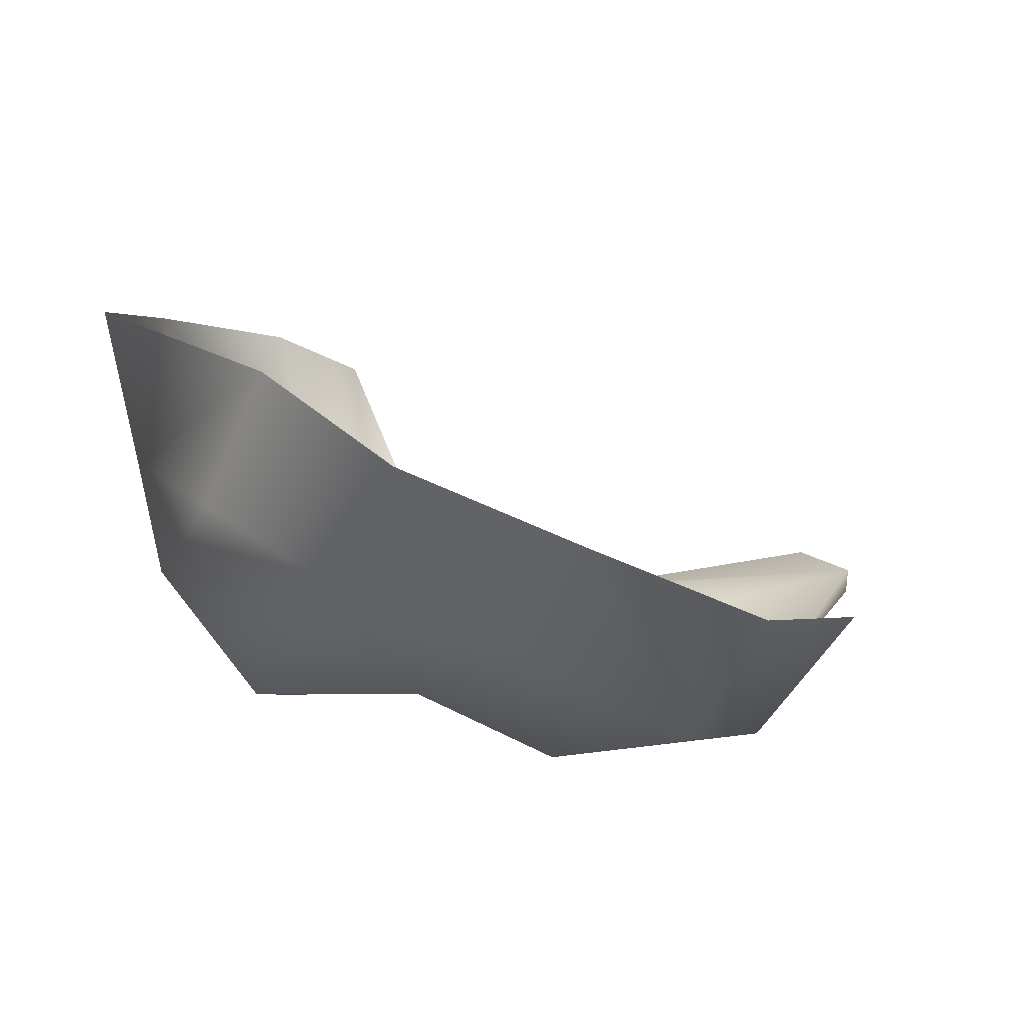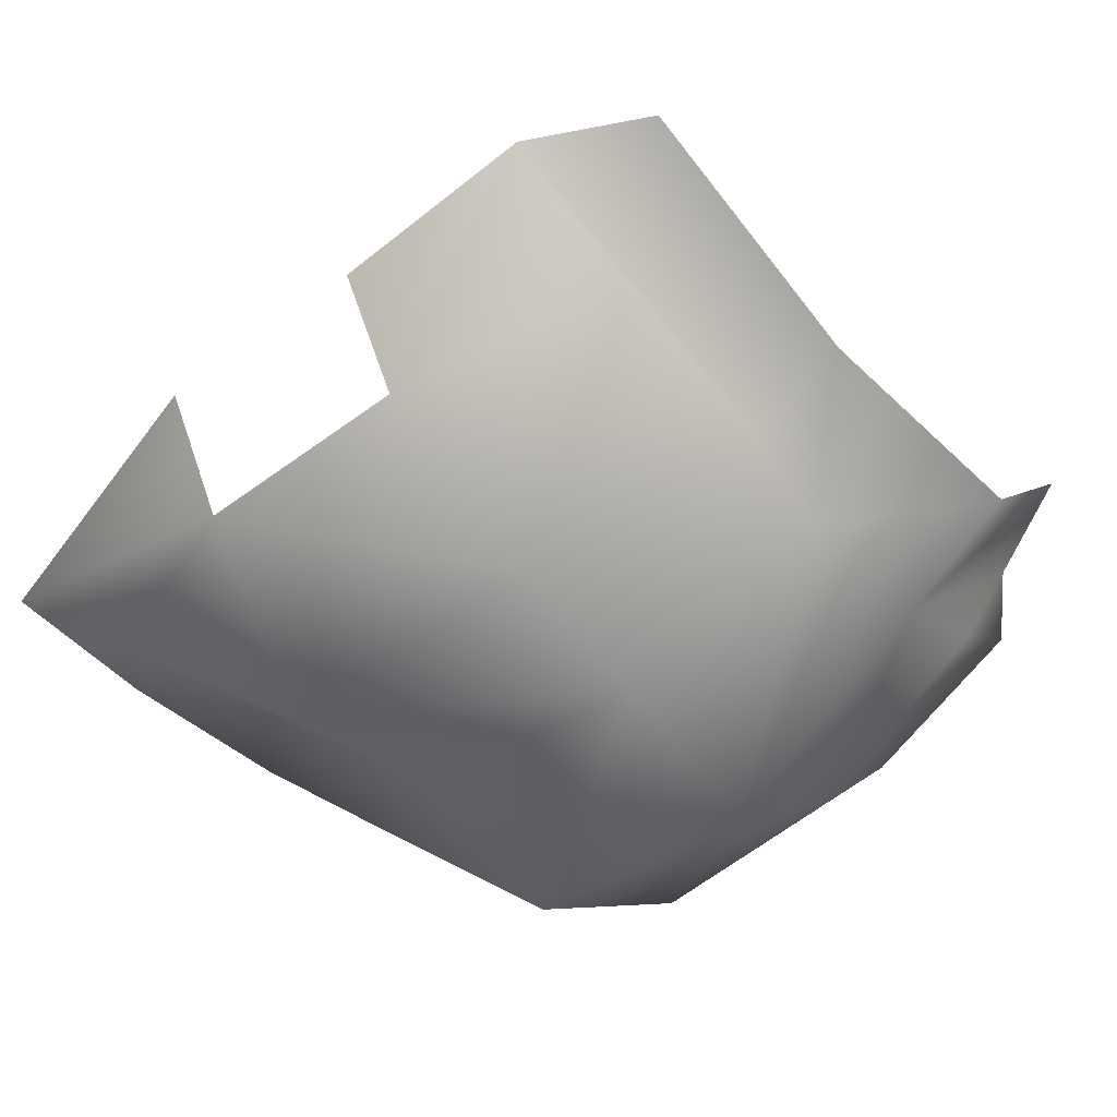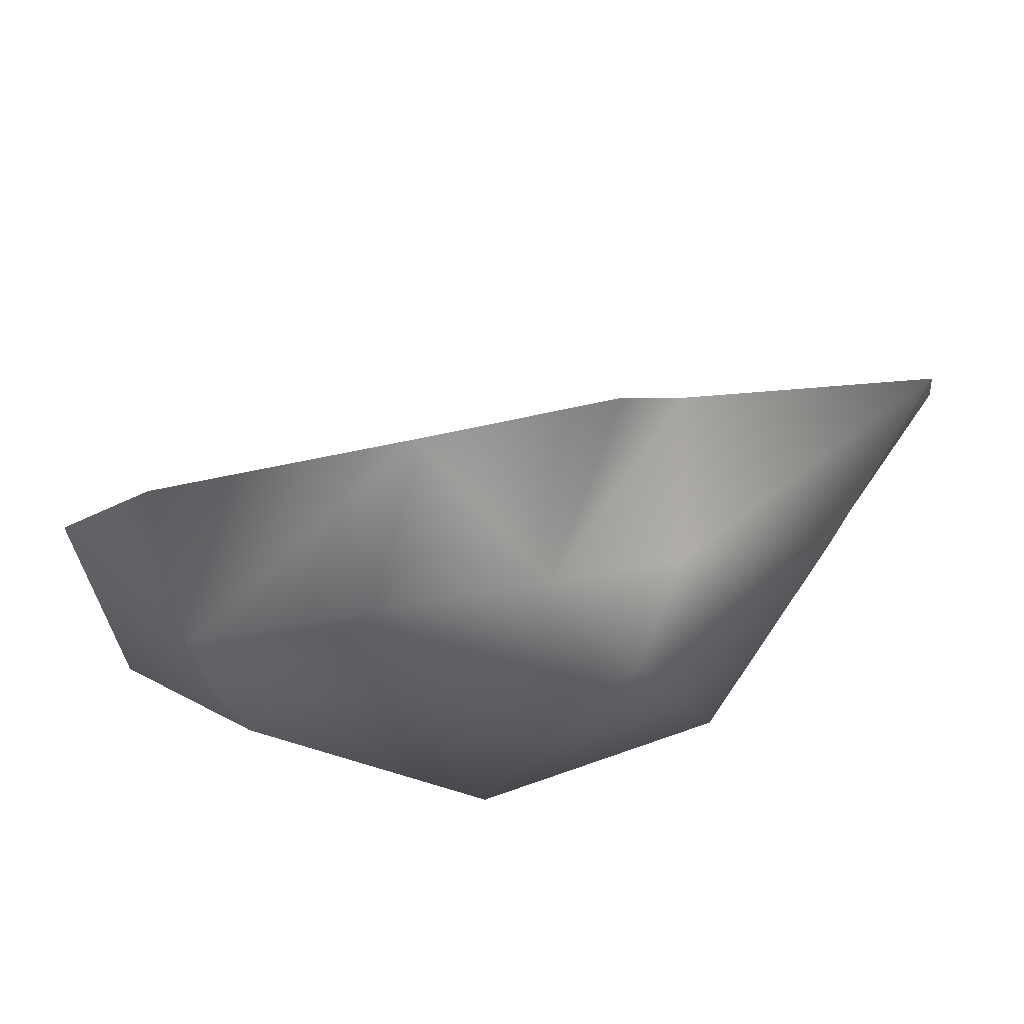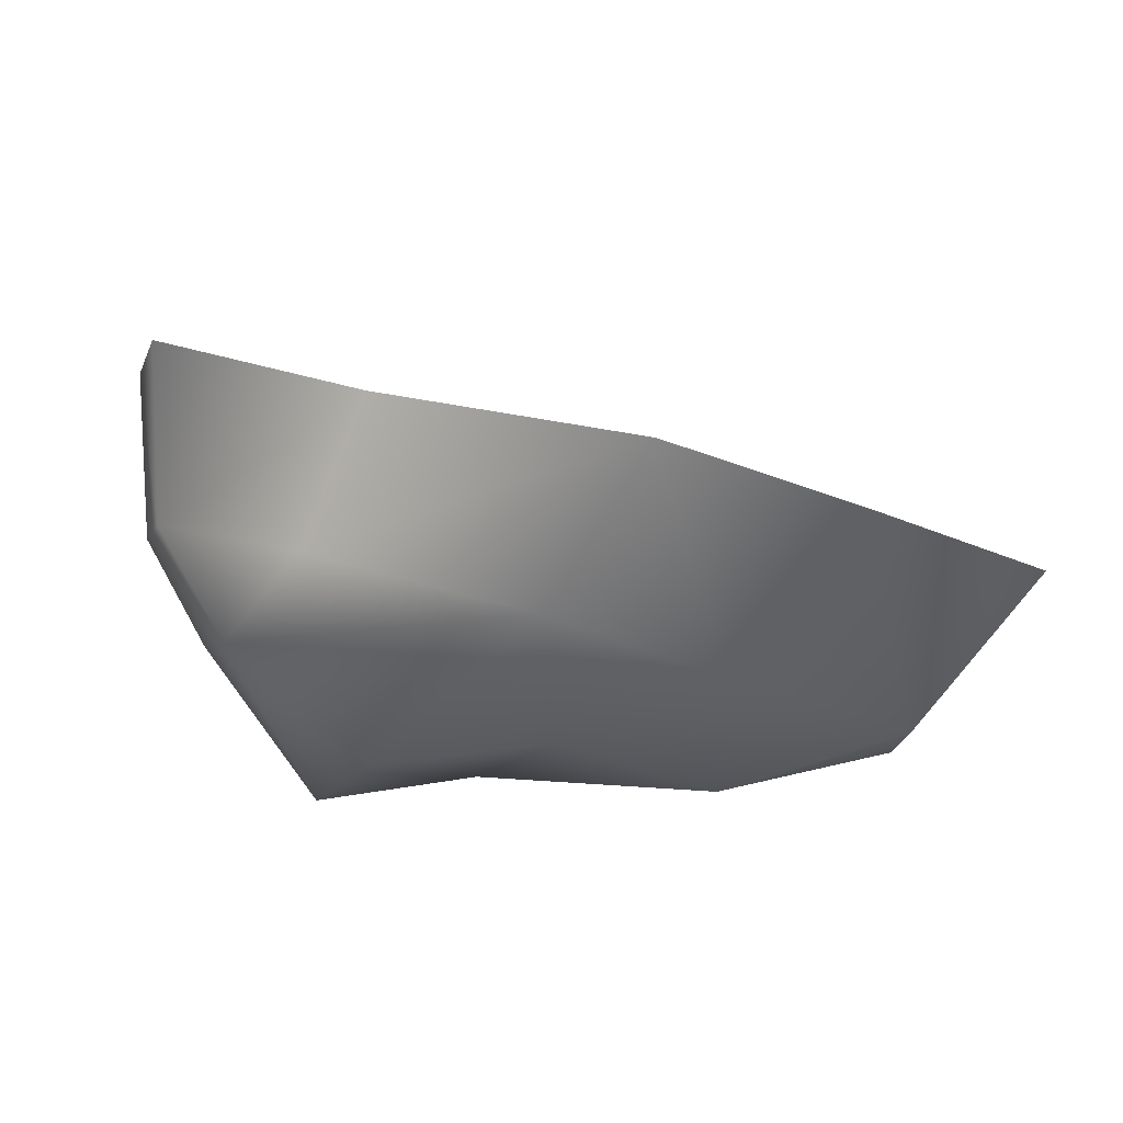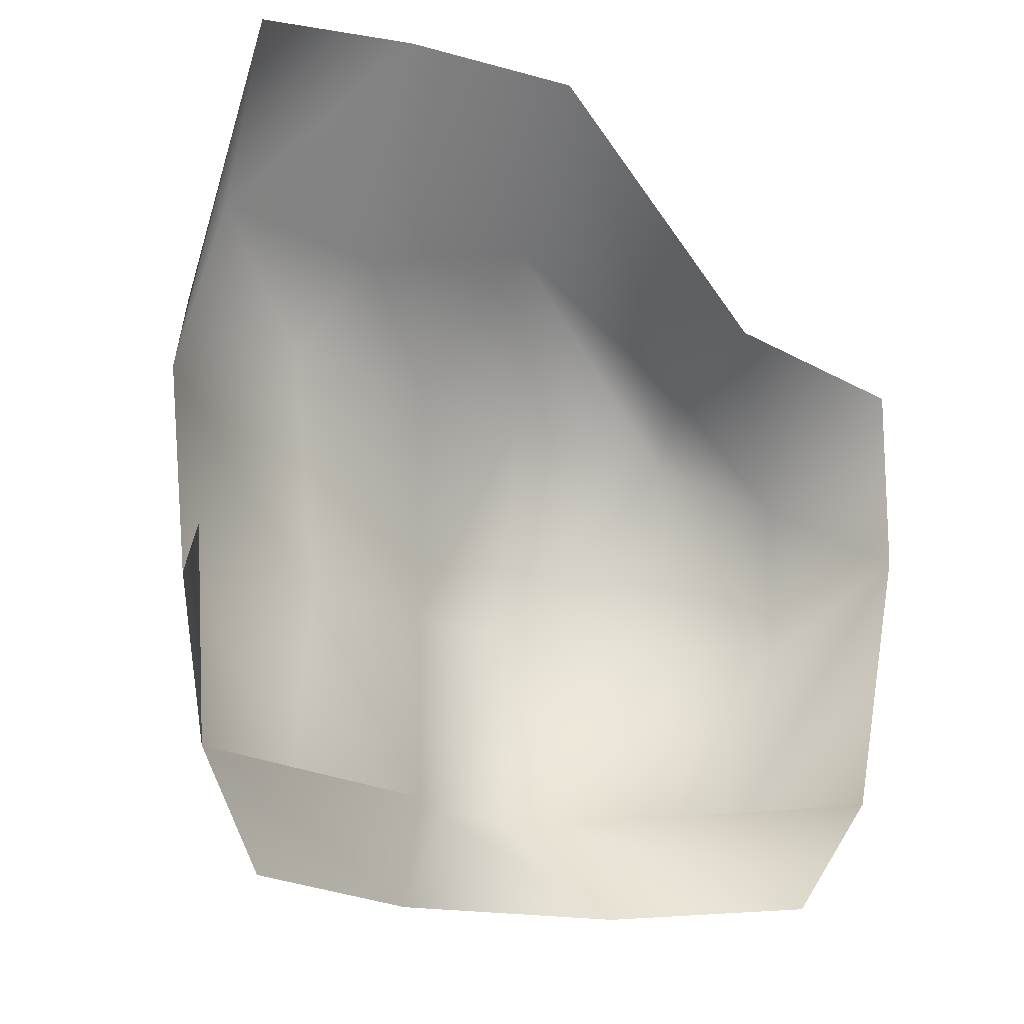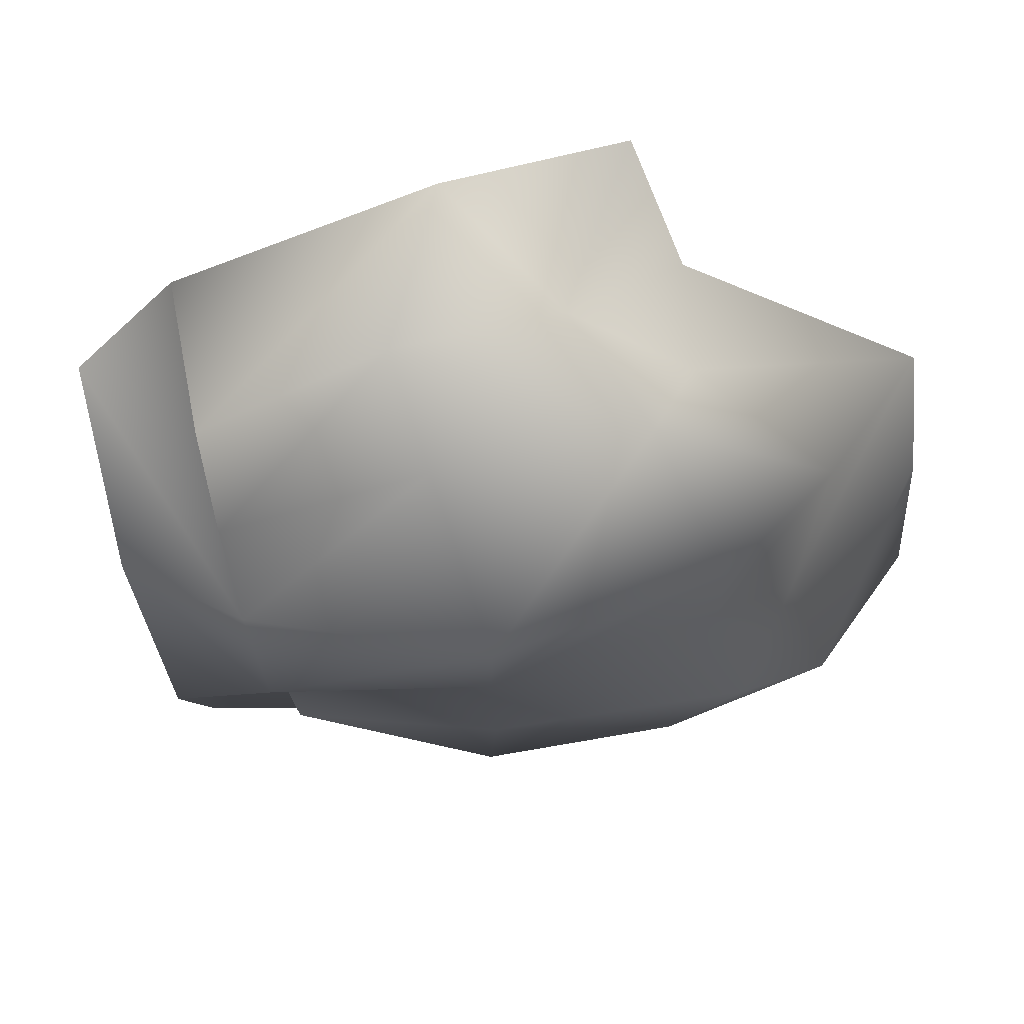
<metadata>
{"format":"obj","ext":"obj","renderer":"f3d","projection":"perspective","resolution":1024,"background":"white","views":[{"elev":15.8,"azim":-154.8,"up":"+Z"},{"elev":-70.4,"azim":-34.5,"up":"+Z"},{"elev":16.8,"azim":109.2,"up":"+Z"},{"elev":8.1,"azim":-178.6,"up":"+Z"},{"elev":-34.7,"azim":-47.5,"up":"+Y"},{"elev":-19.3,"azim":107.1,"up":"+Z"}]}
</metadata>
<code>
g RM_Psurf96
v 604.9 -1160 -1.941e+04
v 588.7 -979.7 -1.945e+04
v 669.3 -998.6 -1.934e+04
v 664.2 -1154 -1.937e+04
v 214.9 -1264 -1.937e+04
v 173.9 -1122 -1.934e+04
v 233.3 -1094 -1.943e+04
v 325.5 -1230 -1.941e+04
v 632.3 -851.9 -1.931e+04
v 579.5 -835.6 -1.925e+04
v 682.6 -899.5 -1.924e+04
v 185.8 -950.4 -1.941e+04
v 188.3 -817.6 -1.936e+04
v 309.6 -861.5 -1.941e+04
v 534.8 -826.2 -1.939e+04
v 421.7 -765.3 -1.928e+04
v 123.9 -977.5 -1.932e+04
v 115.3 -757.7 -1.925e+04
v 711.8 -1015 -1.927e+04
v 706.4 -1155 -1.931e+04
v 369.8 -1046 -1.944e+04
v 448.5 -1200 -1.94e+04
v 674.5 -854.1 -1.912e+04
v 707.8 -982.3 -1.915e+04
v 416.4 -857 -1.938e+04
v 477.1 -1016 -1.944e+04
v 507.7 -1179 -1.944e+04
v 454.1 -1279 -1.942e+04
v 278.4 -1331 -1.938e+04
v 716.1 -1175 -1.92e+04
v 352.8 -707.1 -1.916e+04
v 537.2 -850.3 -1.915e+04
v 620.8 -1249 -1.937e+04
v 687.6 -1258 -1.924e+04
v 305.8 -819.4 -1.933e+04
v 225.3 -727.5 -1.921e+04
f 5 6 7
f 5 28 29
f 35 36 31
f 36 35 13
f 14 13 35
f 13 14 12
f 21 12 14
f 12 21 7
f 8 7 21
f 7 8 5
f 22 5 8
f 5 22 28
f 27 28 22
f 28 27 33
f 1 33 27
f 33 1 34
f 30 34 1
f 26 27 22
f 18 12 17
f 12 18 13
f 36 13 18
f 11 23 24
f 23 11 32
f 10 32 11
f 32 10 31
f 16 31 10
f 31 16 35
f 25 35 16
f 35 25 14
f 26 14 25
f 14 26 21
f 22 21 26
f 21 22 8
f 16 10 9
f 10 11 9
f 19 9 11
f 9 19 3
f 4 3 19
f 19 20 4
f 9 15 16
f 15 9 2
f 3 2 9
f 2 3 1
f 4 1 3
f 1 4 30
f 20 30 4
f 30 20 24
f 19 24 20
f 24 19 11
f 1 27 2
f 26 2 27
f 2 26 15
f 25 15 26
f 15 25 16

</code>
